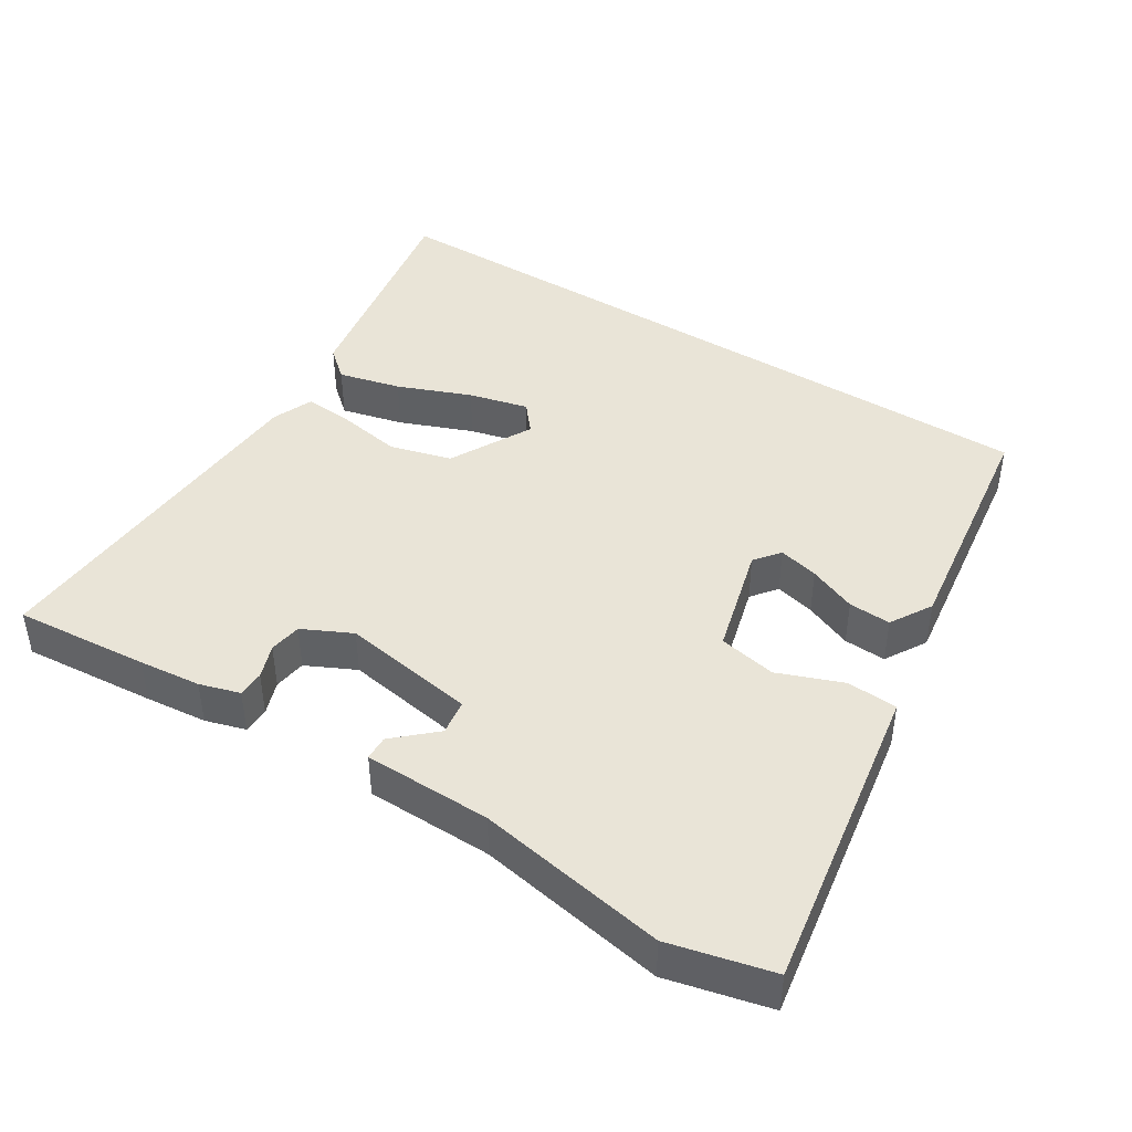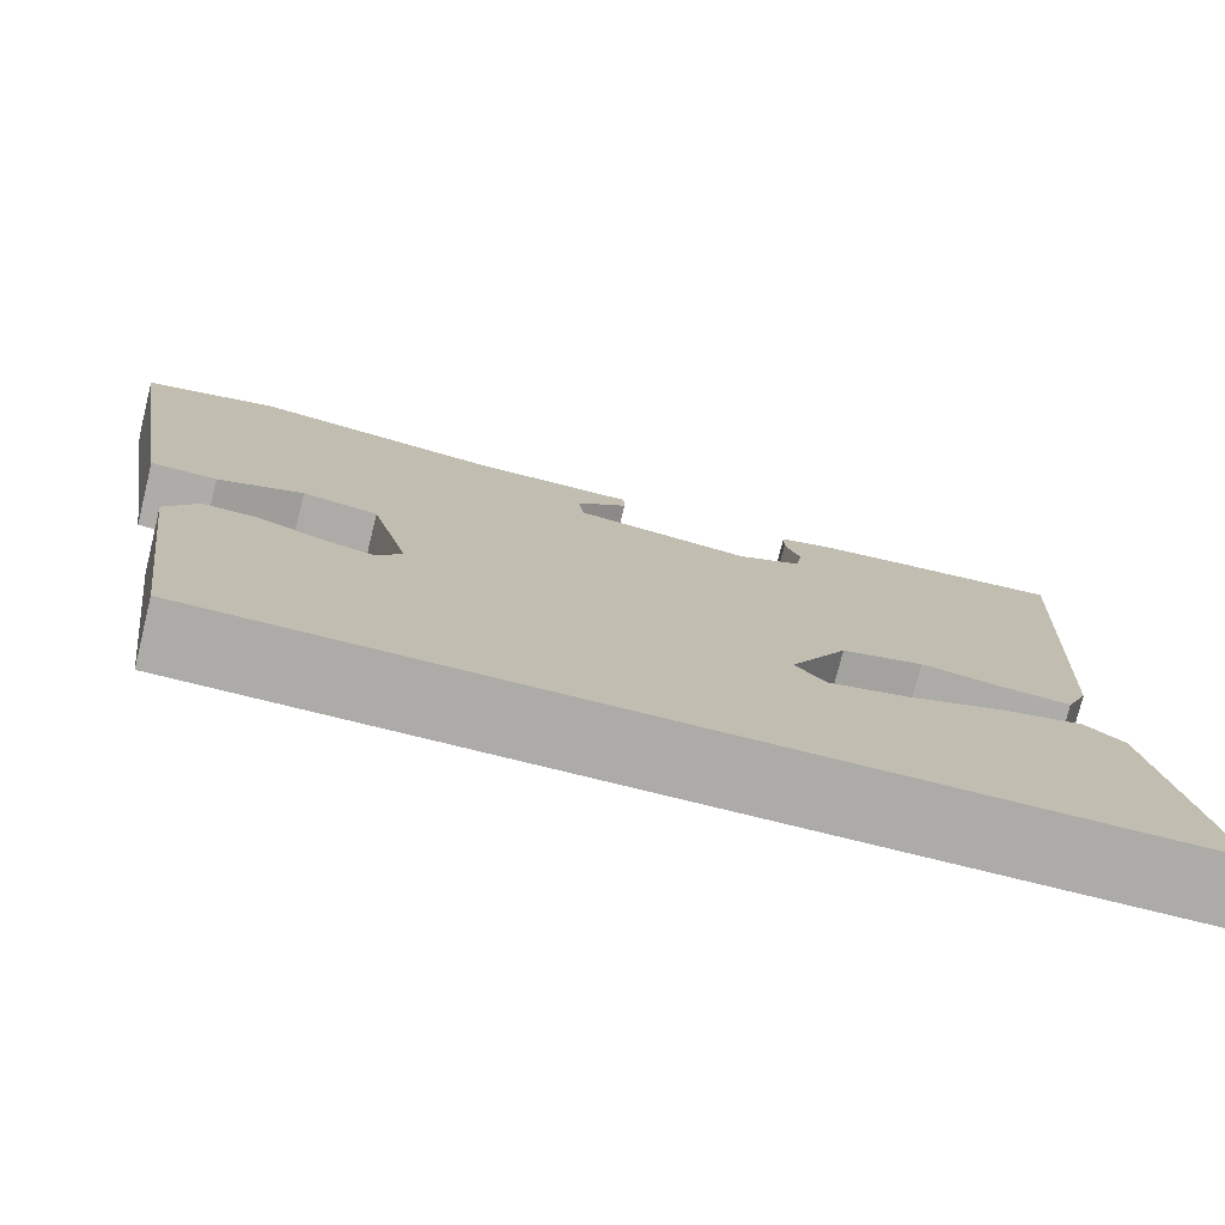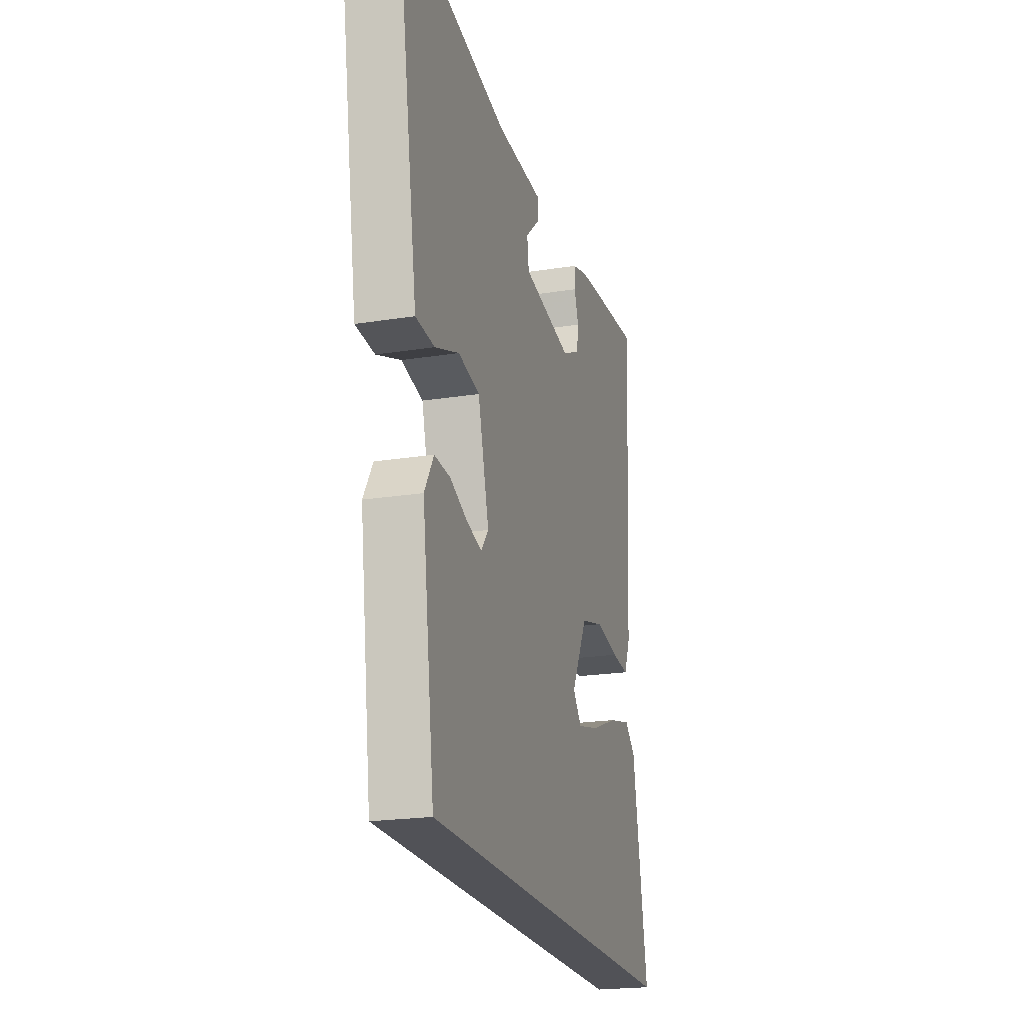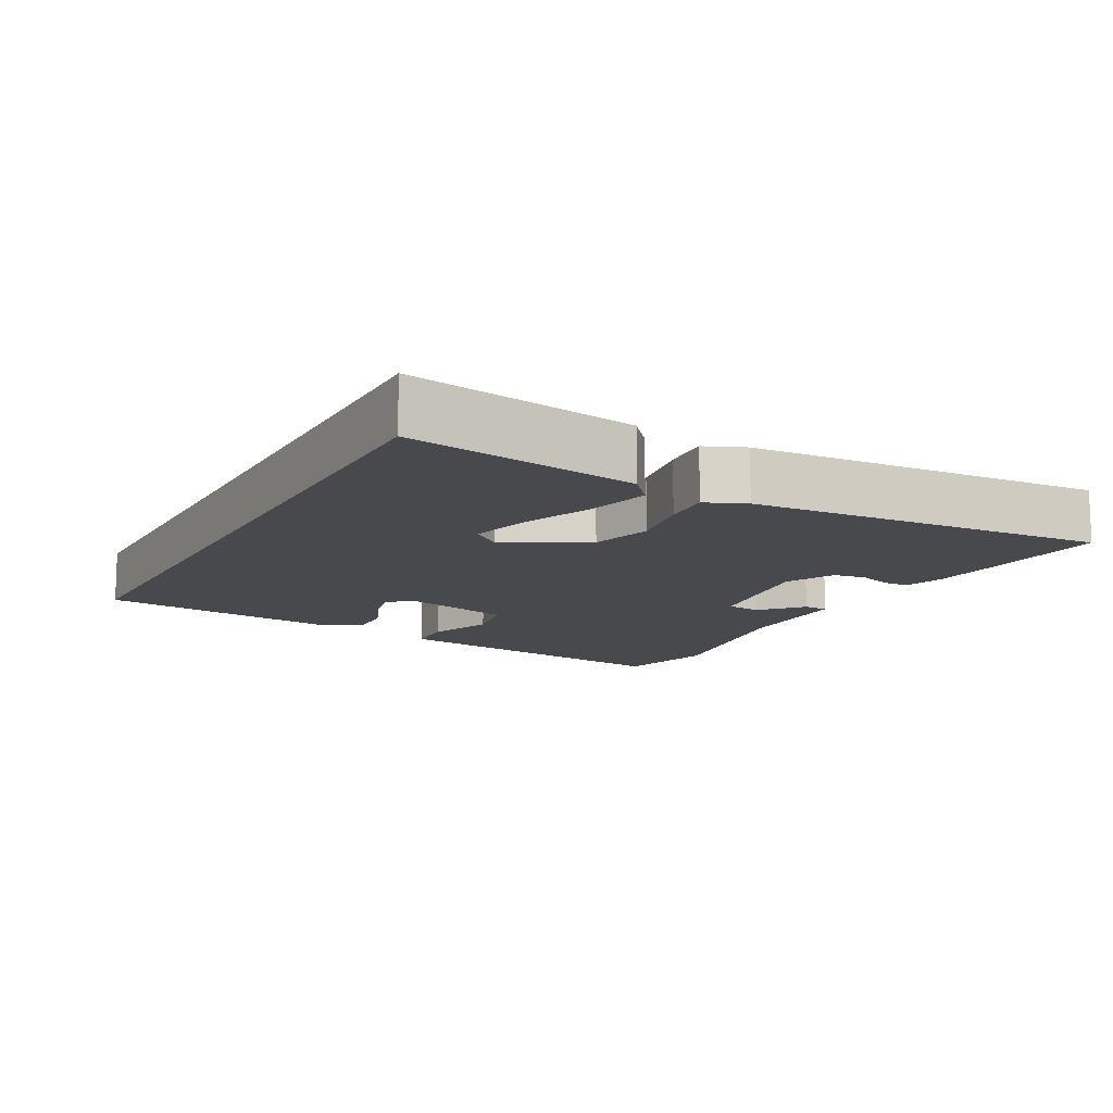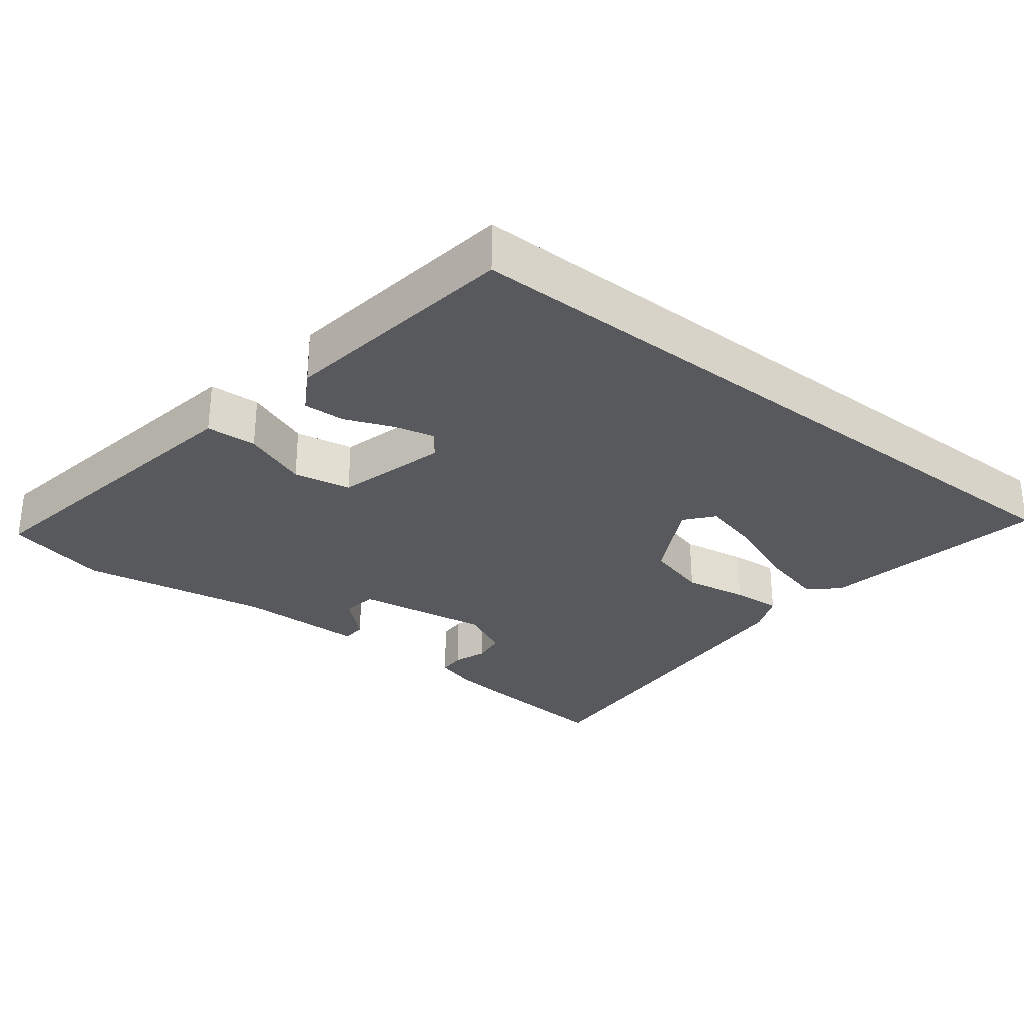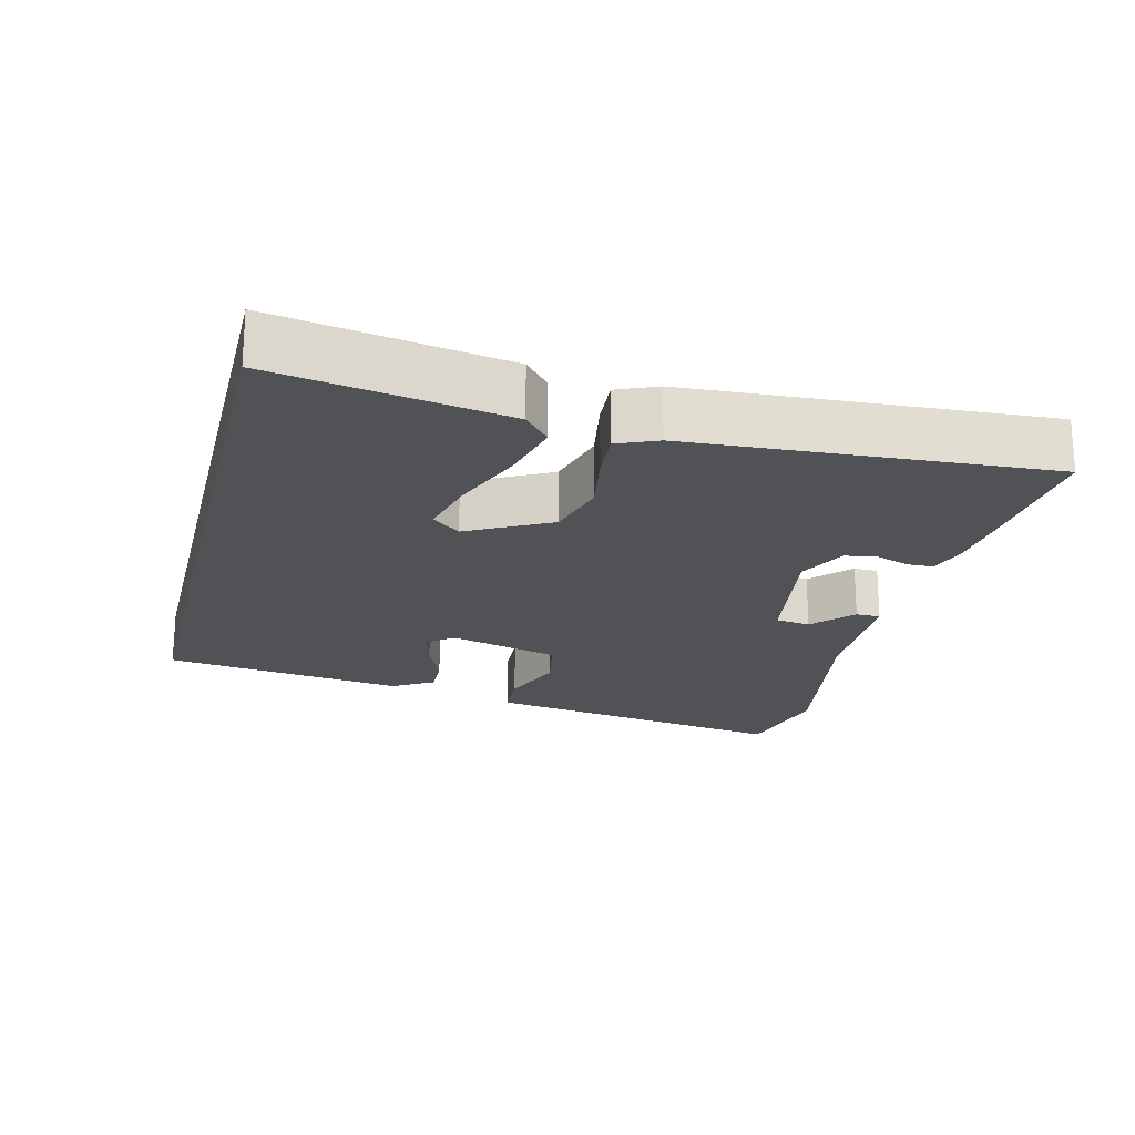
<metadata>
{"format":"obj","ext":"obj","renderer":"f3d","projection":"perspective","resolution":1024,"background":"white","views":[{"elev":43.5,"azim":32.1,"up":"+Y"},{"elev":-76.5,"azim":166.1,"up":"+Z"},{"elev":-21.6,"azim":105.6,"up":"+Z"},{"elev":-12.3,"azim":-118.2,"up":"+Y"},{"elev":-29.7,"azim":141.9,"up":"+Y"},{"elev":-21.1,"azim":-103.8,"up":"+Y"}]}
</metadata>
<code>
v -0.603 0.07 -0.5
v -0.545 0.07 -0.172
v -0.503 0.07 -0.136
v -0.414 0.07 -0.158
v -0.31 0.07 -0.199
v -0.225 0.07 -0.22
v -0.192 0.07 -0.18
v -0.254 0.07 -0.063
v -0.342 0.07 -0.039
v -0.434 0.07 -0.055
v -0.503 0.07 -0.06
v -0.527 0.07 -0.003
v -0.557 0.07 0.505
v -0.366 0.07 0.489
v -0.278 0.07 0.48
v -0.221 0.07 0.463
v -0.22 0.07 0.425
v -0.237 0.07 0.377
v -0.23 0.07 0.331
v -0.16 0.07 0.297
v 0.031 0.07 0.328
v 0.038 0.07 0.378
v -0.019 0.07 0.43
v -0.018 0.07 0.465
v 0.163 0.07 0.468
v 0.432 0.07 0.516
v 0.578 0.07 0.481
v 0.527 0.07 0.17
v 0.505 0.07 0.036
v 0.433 0.07 0.032
v 0.341 0.07 0.067
v 0.259 0.07 0.051
v 0.217 0.07 -0.106
v 0.245 0.07 -0.142
v 0.302 0.07 -0.128
v 0.37 0.07 -0.1
v 0.43 0.07 -0.097
v 0.465 0.07 -0.156
v 0.418 0.07 -0.5
v -0.603 0 -0.5
v -0.545 0 -0.172
v -0.503 0 -0.136
v -0.414 0 -0.158
v -0.31 0 -0.199
v -0.225 0 -0.22
v -0.192 0 -0.18
v -0.254 0 -0.063
v -0.342 0 -0.039
v -0.434 0 -0.055
v -0.503 0 -0.06
v -0.527 0 -0.003
v -0.557 0 0.505
v -0.366 0 0.489
v -0.278 0 0.48
v -0.221 0 0.463
v -0.22 0 0.425
v -0.237 0 0.377
v -0.23 0 0.331
v -0.16 0 0.297
v 0.031 0 0.328
v 0.038 0 0.378
v -0.019 0 0.43
v -0.018 0 0.465
v 0.163 0 0.468
v 0.432 0 0.516
v 0.578 0 0.481
v 0.527 0 0.17
v 0.505 0 0.036
v 0.433 0 0.032
v 0.341 0 0.067
v 0.259 0 0.051
v 0.217 0 -0.106
v 0.245 0 -0.142
v 0.302 0 -0.128
v 0.37 0 -0.1
v 0.43 0 -0.097
v 0.465 0 -0.156
v 0.418 0 -0.5
f 35 36 37 38
f 34 35 38 39
f 33 34 39 1
f 28 29 30 31
f 28 31 32
f 25 26 27 28
f 25 28 32
f 22 23 24 25
f 21 22 25 32
f 20 21 32 33
f 15 16 17 18
f 15 18 19
f 14 15 19
f 13 14 19
f 12 13 19
f 9 10 11 12
f 9 12 19 20
f 2 3 4 5
f 2 5 6
f 1 2 6
f 33 1 6
f 8 9 20 33
f 7 8 33
f 6 7 33
f 77 76 75 74
f 78 77 74 73
f 40 78 73 72
f 70 69 68 67
f 71 70 67
f 67 66 65 64
f 71 67 64
f 64 63 62 61
f 71 64 61 60
f 72 71 60 59
f 57 56 55 54
f 58 57 54
f 58 54 53
f 58 53 52
f 58 52 51
f 51 50 49 48
f 59 58 51 48
f 44 43 42 41
f 45 44 41
f 45 41 40
f 45 40 72
f 72 59 48 47
f 72 47 46
f 72 46 45
f 1 40 41 2
f 2 41 42 3
f 3 42 43 4
f 4 43 44 5
f 5 44 45 6
f 6 45 46 7
f 7 46 47 8
f 8 47 48 9
f 9 48 49 10
f 10 49 50 11
f 11 50 51 12
f 12 51 52 13
f 13 52 53 14
f 14 53 54 15
f 15 54 55 16
f 16 55 56 17
f 17 56 57 18
f 18 57 58 19
f 19 58 59 20
f 20 59 60 21
f 21 60 61 22
f 22 61 62 23
f 23 62 63 24
f 24 63 64 25
f 25 64 65 26
f 26 65 66 27
f 27 66 67 28
f 28 67 68 29
f 29 68 69 30
f 30 69 70 31
f 31 70 71 32
f 32 71 72 33
f 33 72 73 34
f 34 73 74 35
f 35 74 75 36
f 36 75 76 37
f 37 76 77 38
f 38 77 78 39
f 39 78 40 1

</code>
